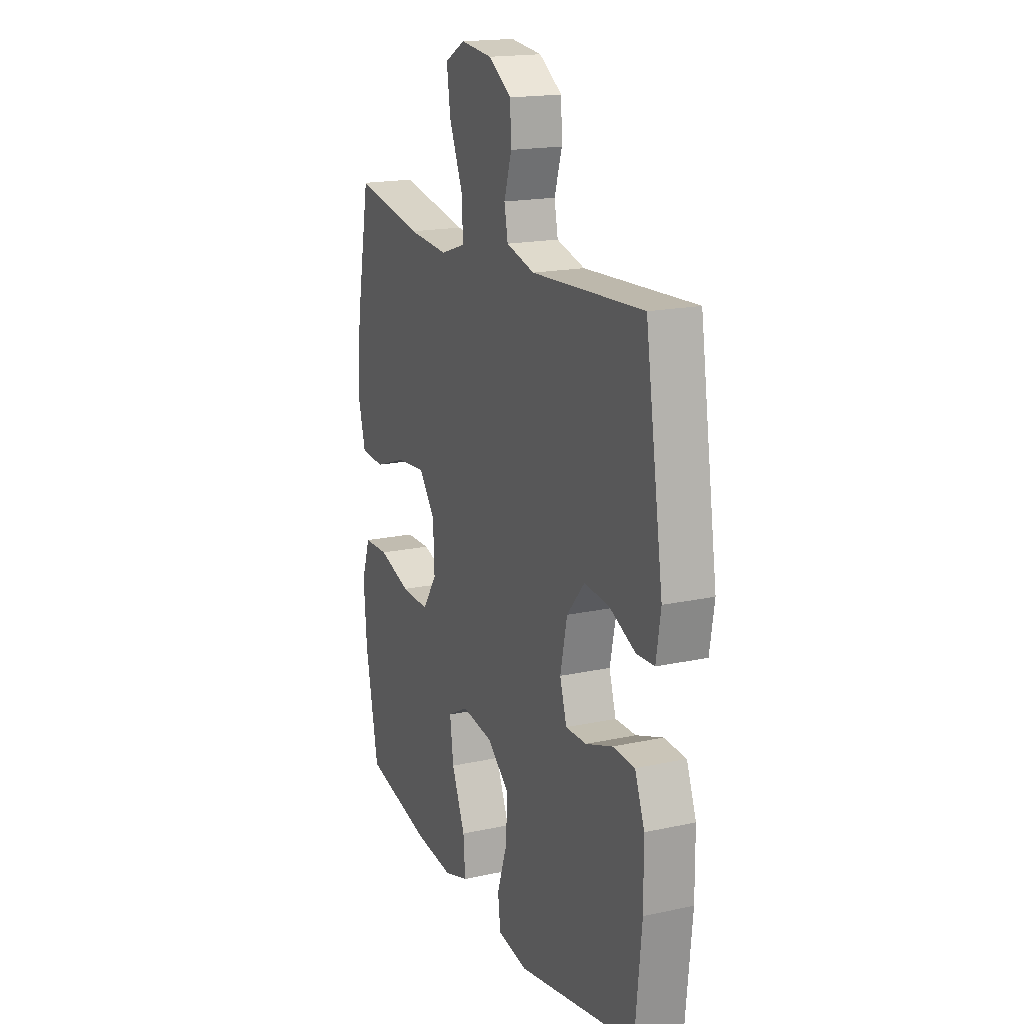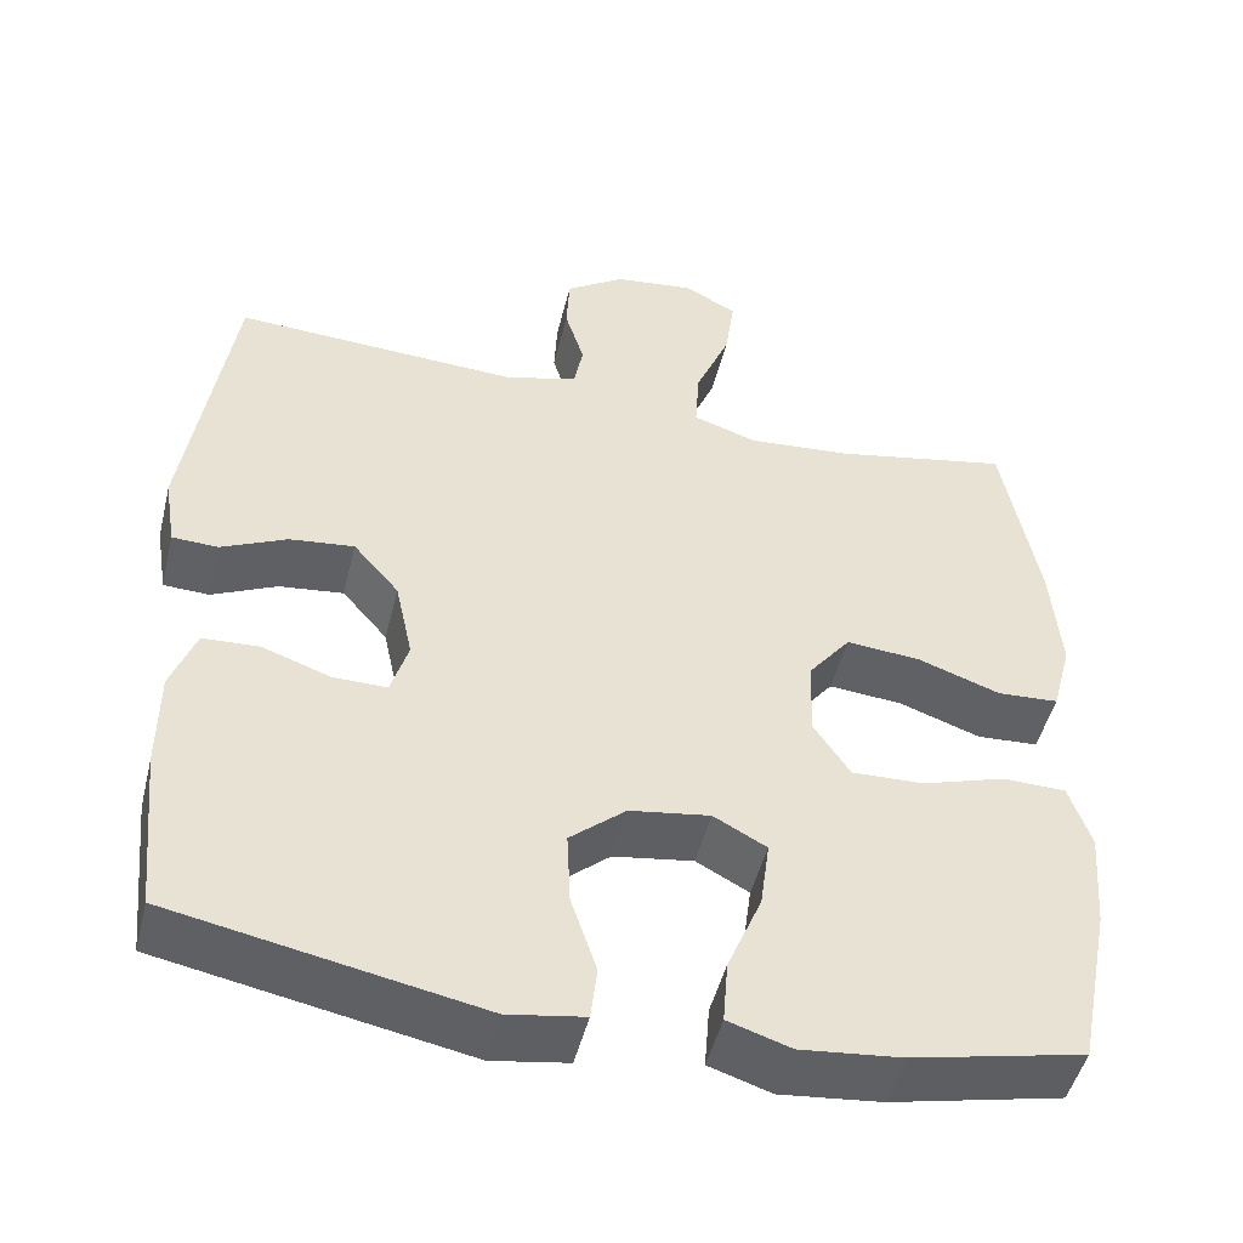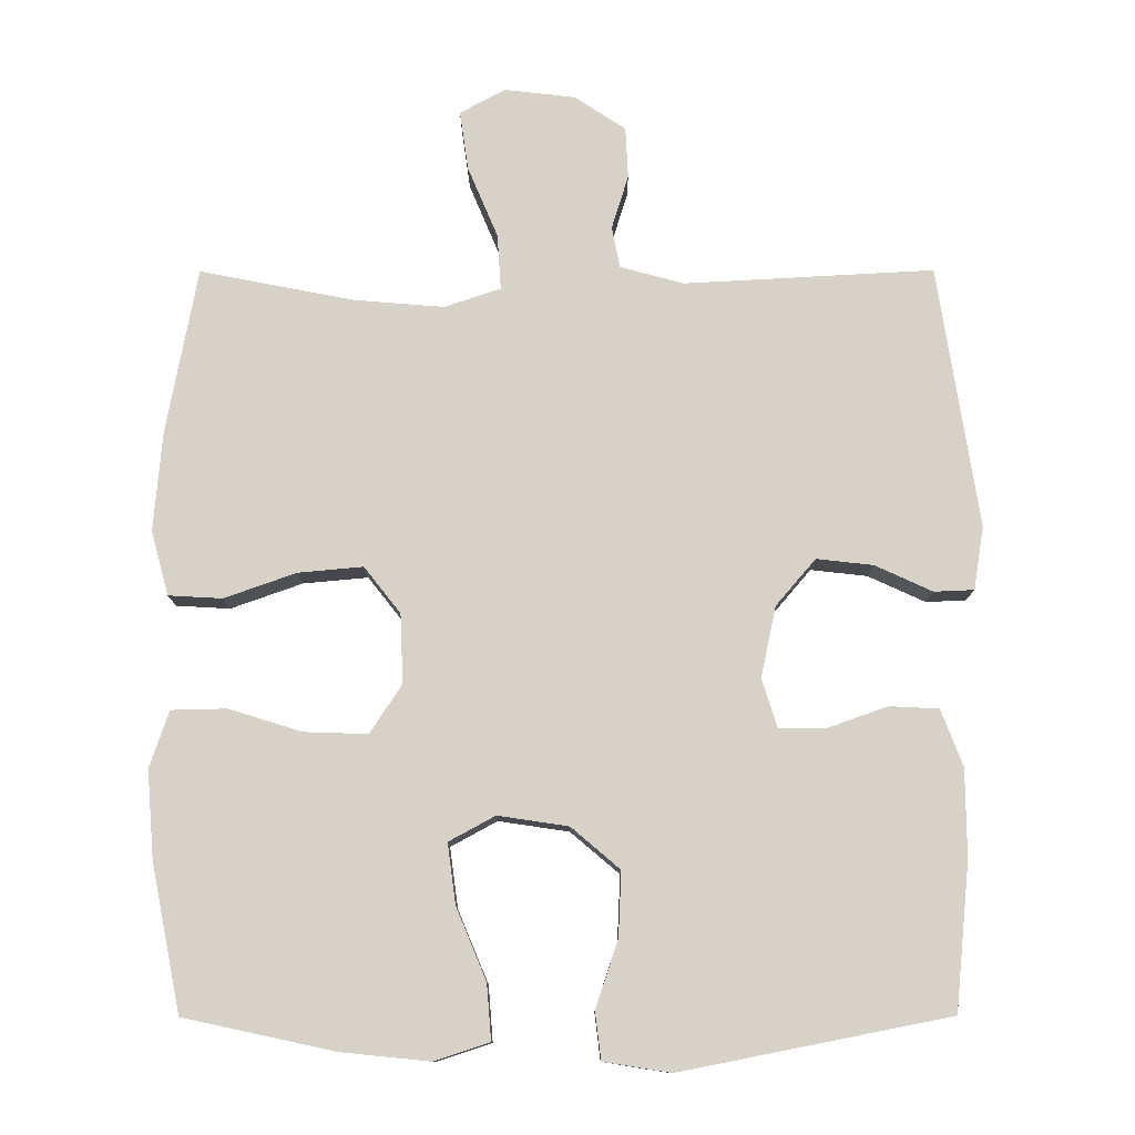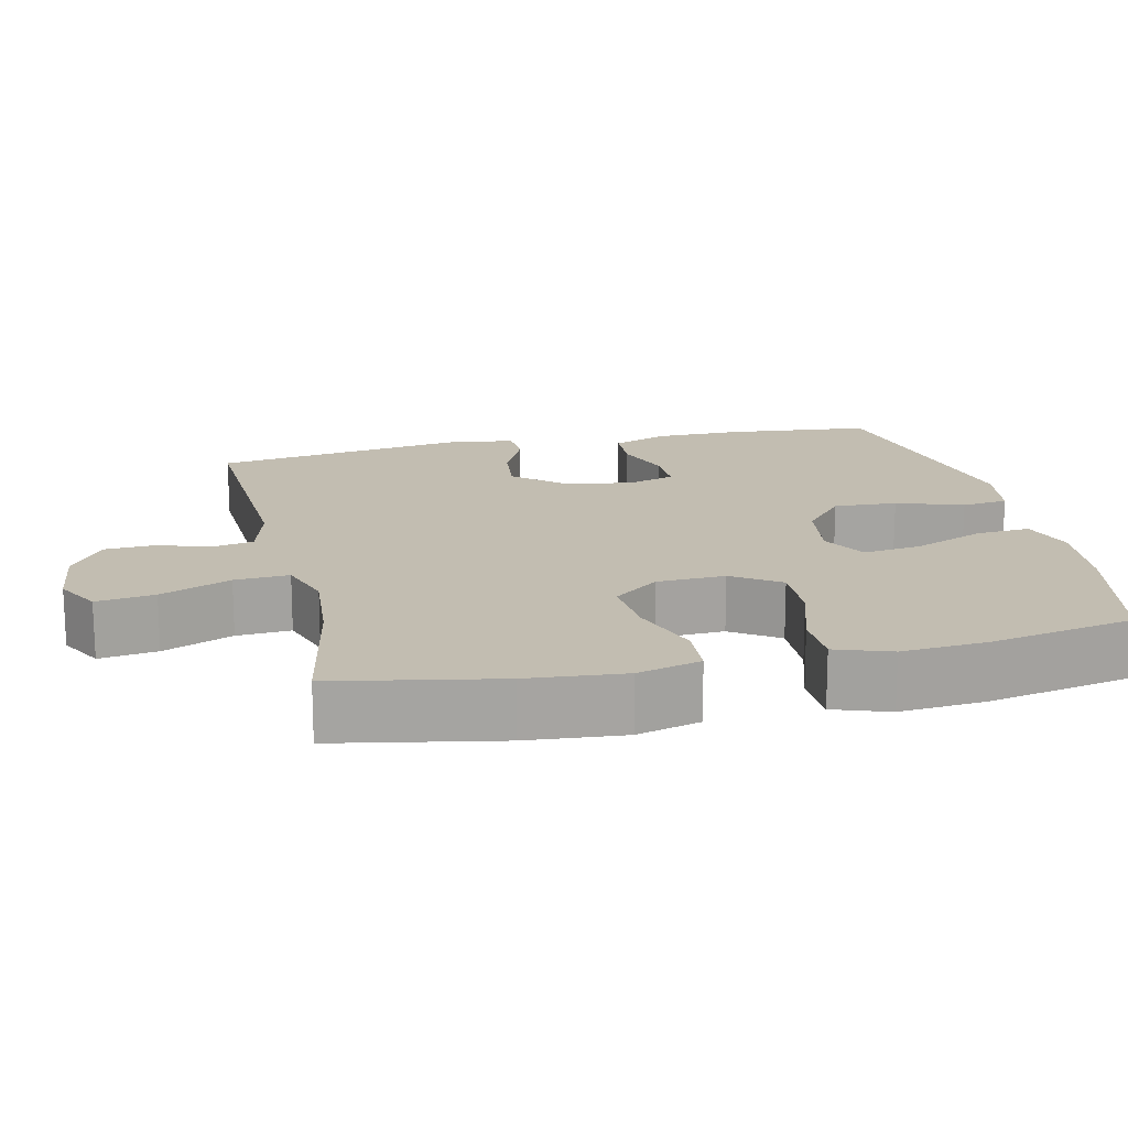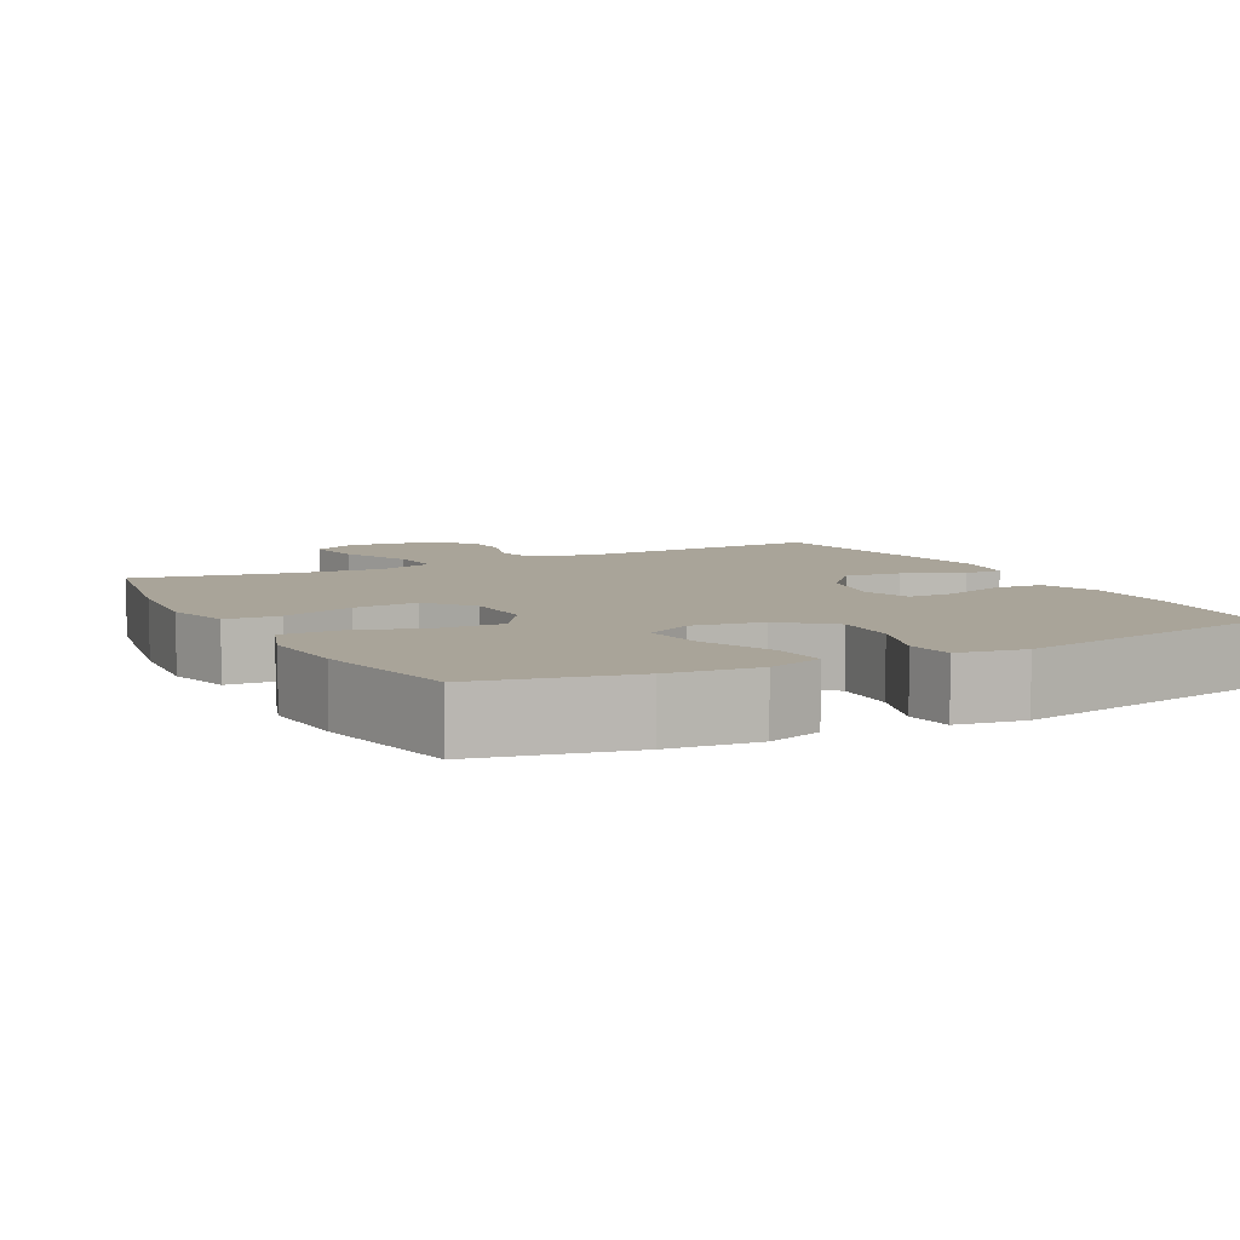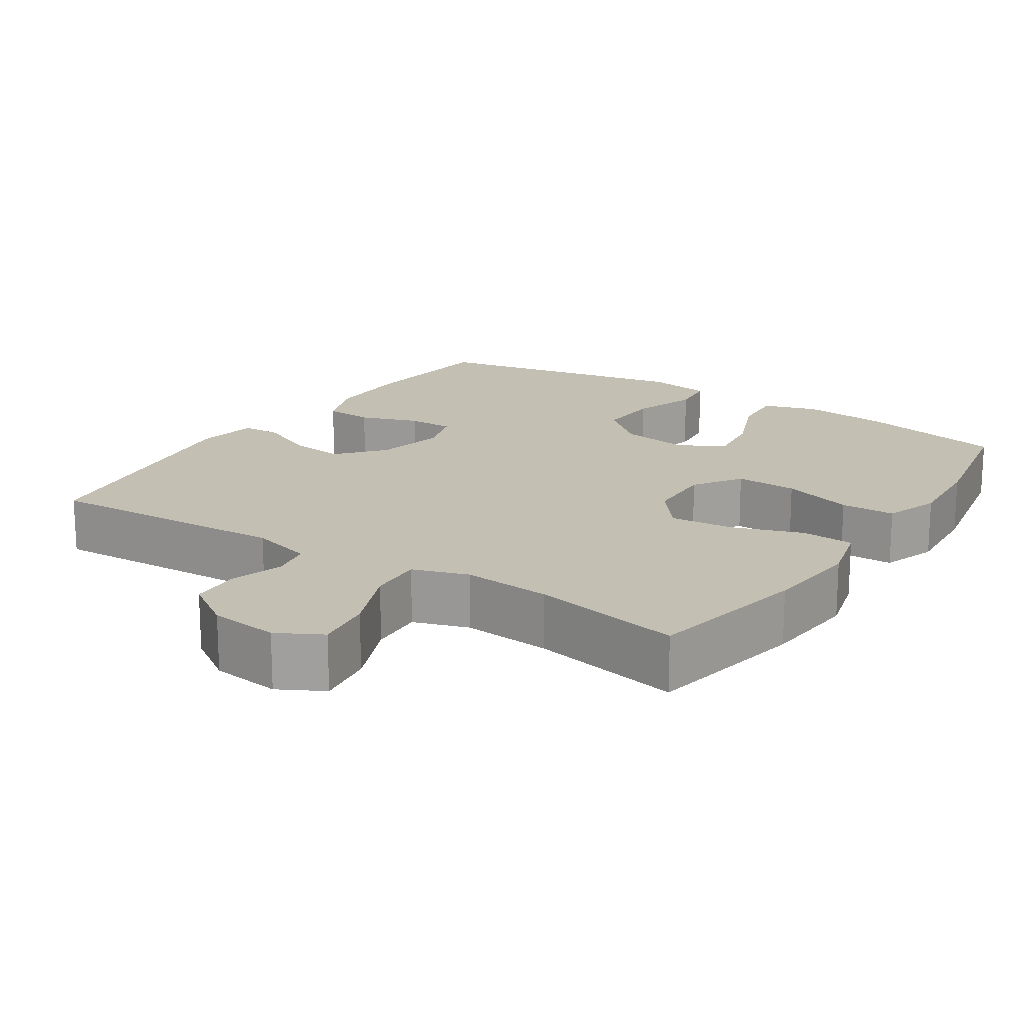
<metadata>
{"format":"obj","ext":"obj","renderer":"f3d","projection":"perspective","resolution":1024,"background":"white","views":[{"elev":17.7,"azim":-113.2,"up":"+Z"},{"elev":-48.2,"azim":-13.7,"up":"+Z"},{"elev":78.6,"azim":179.9,"up":"+Y"},{"elev":16.9,"azim":77.2,"up":"+Y"},{"elev":7.3,"azim":152.4,"up":"+Y"},{"elev":17.8,"azim":33.5,"up":"+Y"}]}
</metadata>
<code>
o path752
v 0.2884 0.0375 0.4355
v 0.1645 0.0375 0.4253
v 0.08759 0.0375 0.4511
v 0.09233 0.0375 0.5267
v 0.1333 0.0375 0.6241
v 0.1449 0.0375 0.705
v 0.08269 0.0375 0.7389
v -0.01375 0.0375 0.7277
v -0.08387 0.0375 0.6814
v -0.08725 0.0375 0.6117
v -0.06422 0.0375 0.5381
v -0.07523 0.0375 0.4818
v -0.1619 0.0375 0.4582
v -0.5034 0.0375 0.4764
v -0.5582 0.0375 0.1183
v -0.5443 0.0375 0.03193
v -0.4896 0.0375 0.02955
v -0.4112 0.0375 0.06569
v -0.3338 0.0375 0.07436
v -0.2792 0.0375 0.0107
v -0.2584 0.0375 -0.0856
v -0.2793 0.0375 -0.1537
v -0.3434 0.0375 -0.153
v -0.4254 0.0375 -0.124
v -0.493 0.0375 -0.1274
v -0.5226 0.0375 -0.2051
v -0.5234 0.0375 -0.3249
v -0.5034 0.0375 -0.5255
v -0.1362 0.0375 -0.5974
v -0.04491 0.0375 -0.5827
v -0.0371 0.0375 -0.5183
v -0.06789 0.0375 -0.4263
v -0.07195 0.0375 -0.3383
v -0.005253 0.0375 -0.2816
v 0.09098 0.0375 -0.2671
v 0.1542 0.0375 -0.3015
v 0.1433 0.0375 -0.3838
v 0.1022 0.0375 -0.4824
v 0.09632 0.0375 -0.5581
v 0.1711 0.0375 -0.5825
v 0.2923 0.0375 -0.5702
v 0.4983 0.0375 -0.5255
v 0.5381 0.0375 -0.3244
v 0.5474 0.0375 -0.2045
v 0.5211 0.0375 -0.1274
v 0.4451 0.0375 -0.1257
v 0.3456 0.0375 -0.1568
v 0.259 0.0375 -0.1597
v 0.2152 0.0375 -0.09352
v 0.2189 0.0375 0.001476
v 0.2687 0.0375 0.06473
v 0.3573 0.0375 0.0567
v 0.4556 0.0375 0.02199
v 0.529 0.0375 0.0262
v 0.5526 0.0375 0.1144
v 0.541 0.0375 0.2499
v 0.4983 0.0375 0.4764
v 0.2884 -0.0375 0.4355
v 0.1645 -0.0375 0.4253
v 0.08759 -0.0375 0.4511
v 0.09233 -0.0375 0.5267
v 0.1333 -0.0375 0.6241
v 0.1449 -0.0375 0.705
v 0.08269 -0.0375 0.7389
v -0.01375 -0.0375 0.7277
v -0.08387 -0.0375 0.6814
v -0.08725 -0.0375 0.6117
v -0.06422 -0.0375 0.5381
v -0.07523 -0.0375 0.4818
v -0.1619 -0.0375 0.4582
v -0.5034 -0.0375 0.4764
v -0.5582 -0.0375 0.1183
v -0.5443 -0.0375 0.03193
v -0.4896 -0.0375 0.02955
v -0.4112 -0.0375 0.06569
v -0.3338 -0.0375 0.07436
v -0.2792 -0.0375 0.0107
v -0.2584 -0.0375 -0.0856
v -0.2793 -0.0375 -0.1537
v -0.3434 -0.0375 -0.153
v -0.4254 -0.0375 -0.124
v -0.493 -0.0375 -0.1274
v -0.5226 -0.0375 -0.2051
v -0.5234 -0.0375 -0.3249
v -0.5034 -0.0375 -0.5255
v -0.1362 -0.0375 -0.5974
v -0.04491 -0.0375 -0.5827
v -0.0371 -0.0375 -0.5183
v -0.06789 -0.0375 -0.4263
v -0.07195 -0.0375 -0.3383
v -0.005253 -0.0375 -0.2816
v 0.09098 -0.0375 -0.2671
v 0.1542 -0.0375 -0.3015
v 0.1433 -0.0375 -0.3838
v 0.1022 -0.0375 -0.4824
v 0.09632 -0.0375 -0.5581
v 0.1711 -0.0375 -0.5825
v 0.2923 -0.0375 -0.5702
v 0.4983 -0.0375 -0.5255
v 0.5381 -0.0375 -0.3244
v 0.5474 -0.0375 -0.2045
v 0.5211 -0.0375 -0.1274
v 0.4451 -0.0375 -0.1257
v 0.3456 -0.0375 -0.1568
v 0.259 -0.0375 -0.1597
v 0.2152 -0.0375 -0.09352
v 0.2189 -0.0375 0.001476
v 0.2687 -0.0375 0.06473
v 0.3573 -0.0375 0.0567
v 0.4556 -0.0375 0.02199
v 0.529 -0.0375 0.0262
v 0.5526 -0.0375 0.1144
v 0.541 -0.0375 0.2499
v 0.4983 -0.0375 0.4764
v 0.529 0.0375 0.0262
v 0.529 0.0375 0.0262
v 0.5526 0.0375 0.1144
v 0.541 0.0375 0.2499
v 0.5381 0.0375 -0.3244
v 0.5474 0.0375 -0.2045
v 0.5211 0.0375 -0.1274
v 0.5211 0.0375 -0.1274
v 0.4556 0.0375 0.02199
v 0.4451 0.0375 -0.1257
v 0.4983 0.0375 -0.5255
v 0.4983 0.0375 -0.5255
v 0.4983 0.0375 0.4764
v 0.4983 0.0375 0.4764
v 0.3573 0.0375 0.0567
v 0.3456 0.0375 -0.1568
v 0.2923 0.0375 -0.5702
v 0.2884 0.0375 0.4355
v 0.2687 0.0375 0.06473
v 0.259 0.0375 -0.1597
v 0.1711 0.0375 -0.5825
v 0.1645 0.0375 0.4253
v 0.2189 0.0375 0.001476
v 0.2152 0.0375 -0.09352
v 0.09632 0.0375 -0.5581
v 0.09632 0.0375 -0.5581
v 0.1542 0.0375 -0.3015
v 0.1542 0.0375 -0.3015
v 0.1433 0.0375 -0.3838
v 0.08759 0.0375 0.4511
v 0.08759 0.0375 0.4511
v 0.09098 0.0375 -0.2671
v 0.1333 0.0375 0.6241
v 0.1449 0.0375 0.705
v 0.1449 0.0375 0.705
v 0.08269 0.0375 0.7389
v 0.1022 0.0375 -0.4824
v 0.09233 0.0375 0.5267
v -0.005253 0.0375 -0.2816
v -0.01375 0.0375 0.7277
v -0.07195 0.0375 -0.3383
v -0.08387 0.0375 0.6814
v -0.04491 0.0375 -0.5827
v -0.04491 0.0375 -0.5827
v -0.0371 0.0375 -0.5183
v -0.06789 0.0375 -0.4263
v -0.1362 0.0375 -0.5974
v -0.06422 0.0375 0.5381
v -0.07523 0.0375 0.4818
v -0.07523 0.0375 0.4818
v -0.08725 0.0375 0.6117
v -0.1619 0.0375 0.4582
v -0.2584 0.0375 -0.0856
v -0.2793 0.0375 -0.1537
v -0.2793 0.0375 -0.1537
v -0.2792 0.0375 0.0107
v -0.3338 0.0375 0.07436
v -0.3434 0.0375 -0.153
v -0.4112 0.0375 0.06569
v -0.4254 0.0375 -0.124
v -0.5034 0.0375 -0.5255
v -0.5034 0.0375 -0.5255
v -0.4896 0.0375 0.02955
v -0.493 0.0375 -0.1274
v -0.493 0.0375 -0.1274
v -0.5034 0.0375 0.4764
v -0.5034 0.0375 0.4764
v -0.5443 0.0375 0.03193
v -0.5443 0.0375 0.03193
v -0.5226 0.0375 -0.2051
v -0.5234 0.0375 -0.3249
v -0.5582 0.0375 0.1183
v 0.529 -0.0375 0.0262
v 0.529 -0.0375 0.0262
v 0.5526 -0.0375 0.1144
v 0.541 -0.0375 0.2499
v 0.5381 -0.0375 -0.3244
v 0.5474 -0.0375 -0.2045
v 0.5211 -0.0375 -0.1274
v 0.5211 -0.0375 -0.1274
v 0.4556 -0.0375 0.02199
v 0.4451 -0.0375 -0.1257
v 0.4983 -0.0375 -0.5255
v 0.4983 -0.0375 -0.5255
v 0.4983 -0.0375 0.4764
v 0.4983 -0.0375 0.4764
v 0.3573 -0.0375 0.0567
v 0.3456 -0.0375 -0.1568
v 0.2923 -0.0375 -0.5702
v 0.2884 -0.0375 0.4355
v 0.2687 -0.0375 0.06473
v 0.259 -0.0375 -0.1597
v 0.1711 -0.0375 -0.5825
v 0.1645 -0.0375 0.4253
v 0.2189 -0.0375 0.001476
v 0.2152 -0.0375 -0.09352
v 0.09632 -0.0375 -0.5581
v 0.09632 -0.0375 -0.5581
v 0.1542 -0.0375 -0.3015
v 0.1542 -0.0375 -0.3015
v 0.1433 -0.0375 -0.3838
v 0.08759 -0.0375 0.4511
v 0.08759 -0.0375 0.4511
v 0.09098 -0.0375 -0.2671
v 0.1333 -0.0375 0.6241
v 0.1449 -0.0375 0.705
v 0.1449 -0.0375 0.705
v 0.08269 -0.0375 0.7389
v 0.1022 -0.0375 -0.4824
v 0.09233 -0.0375 0.5267
v -0.005253 -0.0375 -0.2816
v -0.01375 -0.0375 0.7277
v -0.07195 -0.0375 -0.3383
v -0.08387 -0.0375 0.6814
v -0.04491 -0.0375 -0.5827
v -0.04491 -0.0375 -0.5827
v -0.0371 -0.0375 -0.5183
v -0.06789 -0.0375 -0.4263
v -0.1362 -0.0375 -0.5974
v -0.06422 -0.0375 0.5381
v -0.07523 -0.0375 0.4818
v -0.07523 -0.0375 0.4818
v -0.08725 -0.0375 0.6117
v -0.1619 -0.0375 0.4582
v -0.2584 -0.0375 -0.0856
v -0.2793 -0.0375 -0.1537
v -0.2793 -0.0375 -0.1537
v -0.2792 -0.0375 0.0107
v -0.3338 -0.0375 0.07436
v -0.3434 -0.0375 -0.153
v -0.4112 -0.0375 0.06569
v -0.4254 -0.0375 -0.124
v -0.5034 -0.0375 -0.5255
v -0.5034 -0.0375 -0.5255
v -0.4896 -0.0375 0.02955
v -0.493 -0.0375 -0.1274
v -0.493 -0.0375 -0.1274
v -0.5034 -0.0375 0.4764
v -0.5034 -0.0375 0.4764
v -0.5443 -0.0375 0.03193
v -0.5443 -0.0375 0.03193
v -0.5226 -0.0375 -0.2051
v -0.5234 -0.0375 -0.3249
v -0.5582 -0.0375 0.1183
f 245 258 249
f 209 205 216
f 218 210 225
f 189 195 187
f 235 216 224
f 192 202 191
f 215 203 191
f 235 224 234
f 201 195 189
f 218 206 210
f 204 201 190
f 224 219 237
f 211 207 223
f 223 203 215
f 213 206 218
f 247 232 257
f 191 203 197
f 240 225 239
f 239 209 242
f 202 192 196
f 249 258 254
f 242 209 216
f 244 257 240
f 196 192 193
f 226 219 222
f 246 256 244
f 225 240 227
f 204 190 199
f 239 210 209
f 232 233 231
f 250 256 246
f 213 191 202
f 234 224 237
f 215 191 213
f 237 219 226
f 216 205 208
f 207 203 223
f 190 201 189
f 232 227 257
f 210 239 225
f 213 202 206
f 257 227 240
f 242 216 238
f 205 201 204
f 222 219 220
f 252 243 238
f 229 231 233
f 243 242 238
f 256 257 244
f 208 205 204
f 237 226 228
f 233 232 247
f 245 243 252
f 258 245 252
f 238 216 235
f 116 55 112 188
f 55 56 113 112
f 43 44 101 100
f 44 122 194 101
f 53 54 111 110
f 45 46 103 102
f 126 43 100 198
f 56 128 200 113
f 52 53 110 109
f 46 47 104 103
f 41 42 99 98
f 57 1 58 114
f 51 52 109 108
f 47 48 105 104
f 40 41 98 97
f 1 2 59 58
f 50 51 108 107
f 48 49 106 105
f 49 50 107 106
f 140 40 97 212
f 142 37 94 214
f 2 145 217 59
f 35 36 93 92
f 5 149 221 62
f 6 7 64 63
f 38 39 96 95
f 37 38 95 94
f 4 5 62 61
f 3 4 61 60
f 34 35 92 91
f 7 8 65 64
f 33 34 91 90
f 8 9 66 65
f 158 31 88 230
f 31 32 89 88
f 29 30 87 86
f 11 164 236 68
f 10 11 68 67
f 9 10 67 66
f 32 33 90 89
f 12 13 70 69
f 21 169 241 78
f 20 21 78 77
f 19 20 77 76
f 22 23 80 79
f 18 19 76 75
f 23 24 81 80
f 176 29 86 248
f 17 18 75 74
f 24 179 251 81
f 13 181 253 70
f 183 17 74 255
f 25 26 83 82
f 27 28 85 84
f 26 27 84 83
f 15 16 73 72
f 14 15 72 71
f 173 177 186
f 137 144 133
f 146 153 138
f 117 115 123
f 163 152 144
f 120 119 130
f 143 119 131
f 163 162 152
f 129 117 123
f 146 138 134
f 132 118 129
f 152 165 147
f 139 151 135
f 151 143 131
f 141 146 134
f 175 185 160
f 119 125 131
f 168 167 153
f 167 170 137
f 130 124 120
f 177 182 186
f 170 144 137
f 172 168 185
f 124 121 120
f 154 150 147
f 174 172 184
f 153 155 168
f 132 127 118
f 167 137 138
f 160 159 161
f 178 174 184
f 141 130 119
f 162 165 152
f 143 141 119
f 165 154 147
f 144 136 133
f 135 151 131
f 118 117 129
f 160 185 155
f 138 153 167
f 141 134 130
f 185 168 155
f 170 166 144
f 133 132 129
f 150 148 147
f 180 166 171
f 157 161 159
f 171 166 170
f 184 172 185
f 136 132 133
f 165 156 154
f 161 175 160
f 173 180 171
f 186 180 173
f 166 163 144

</code>
